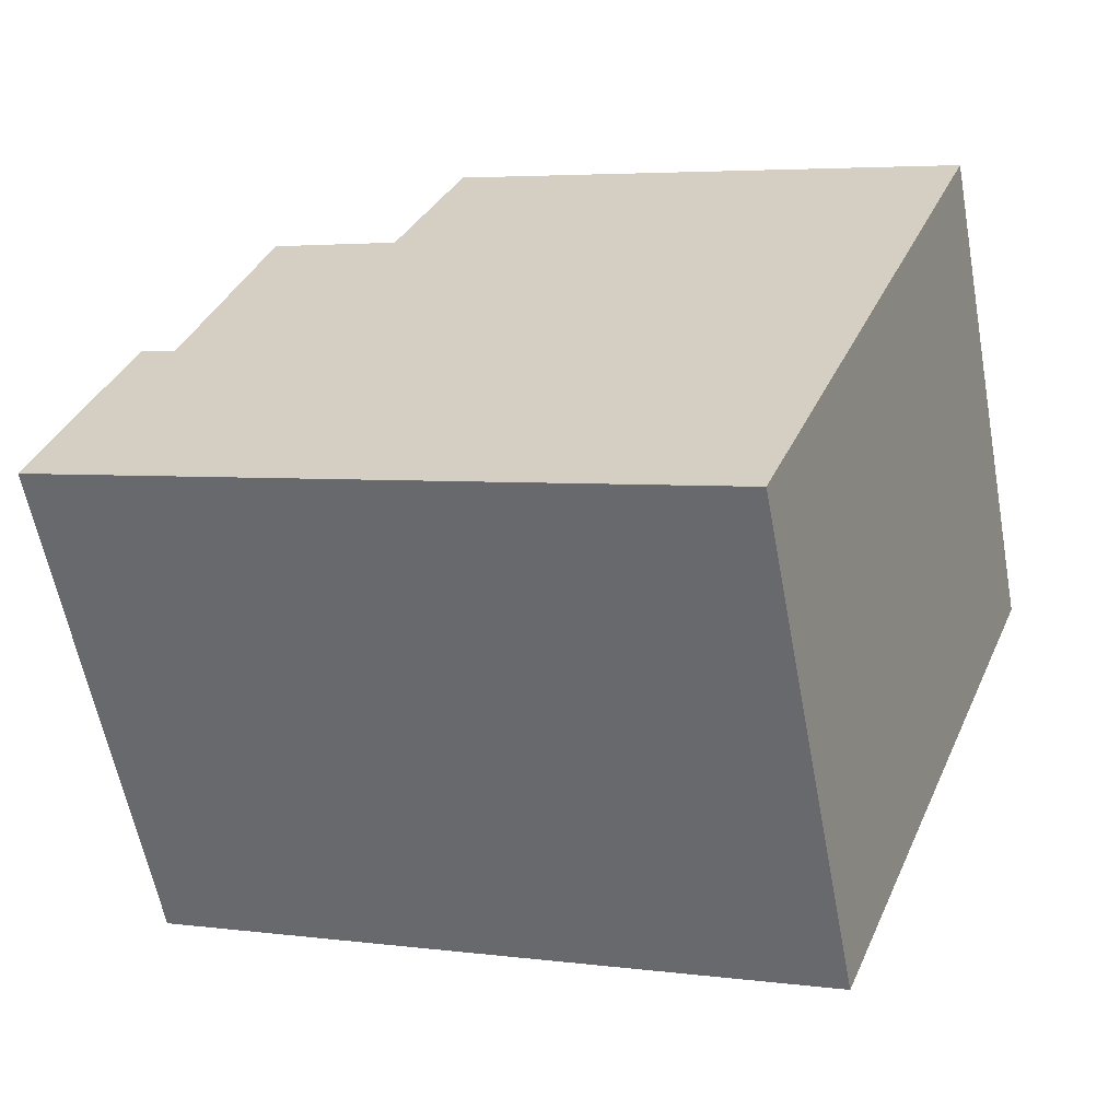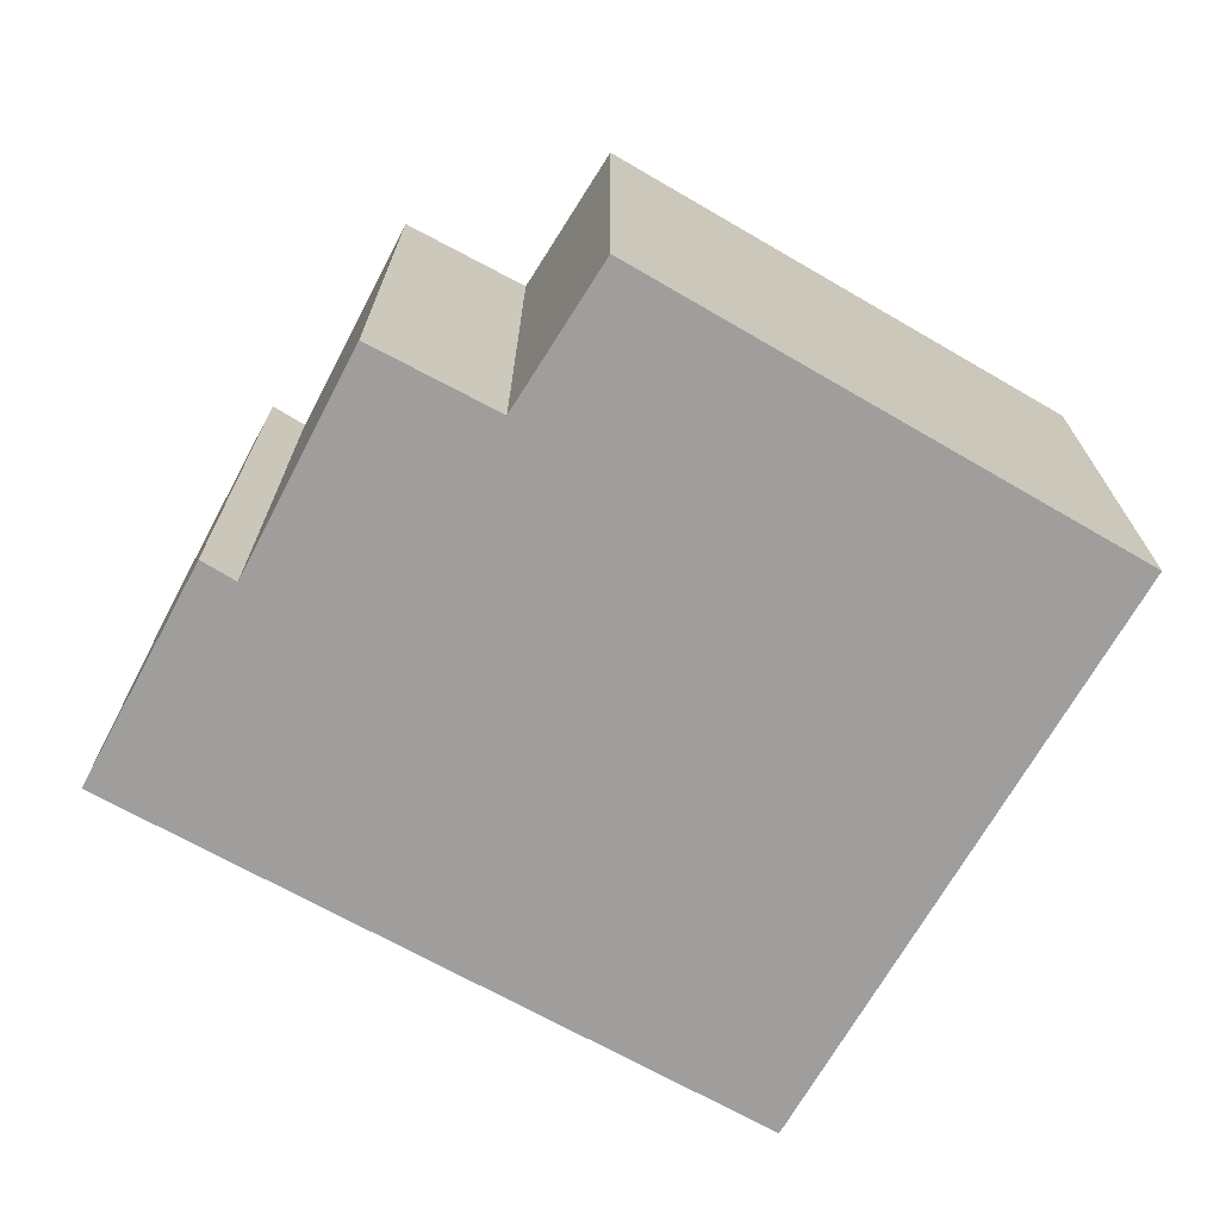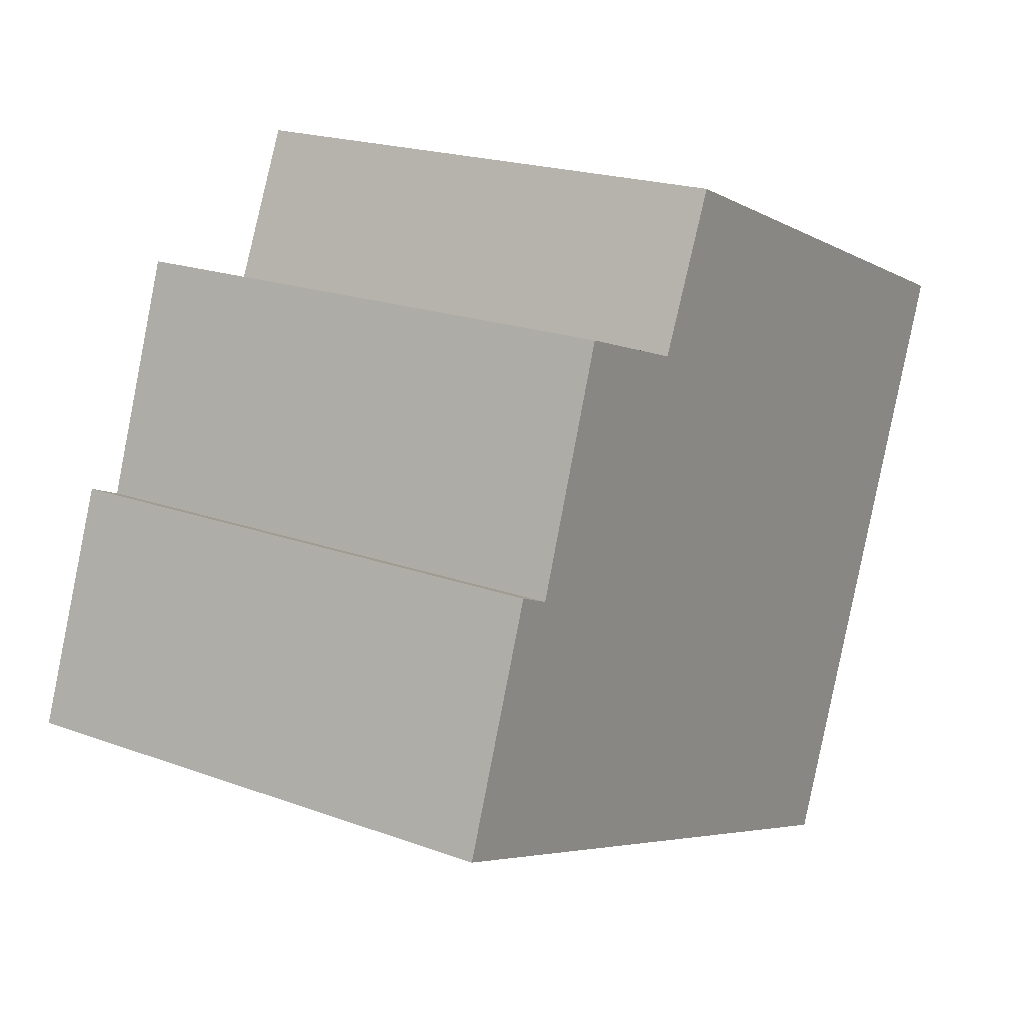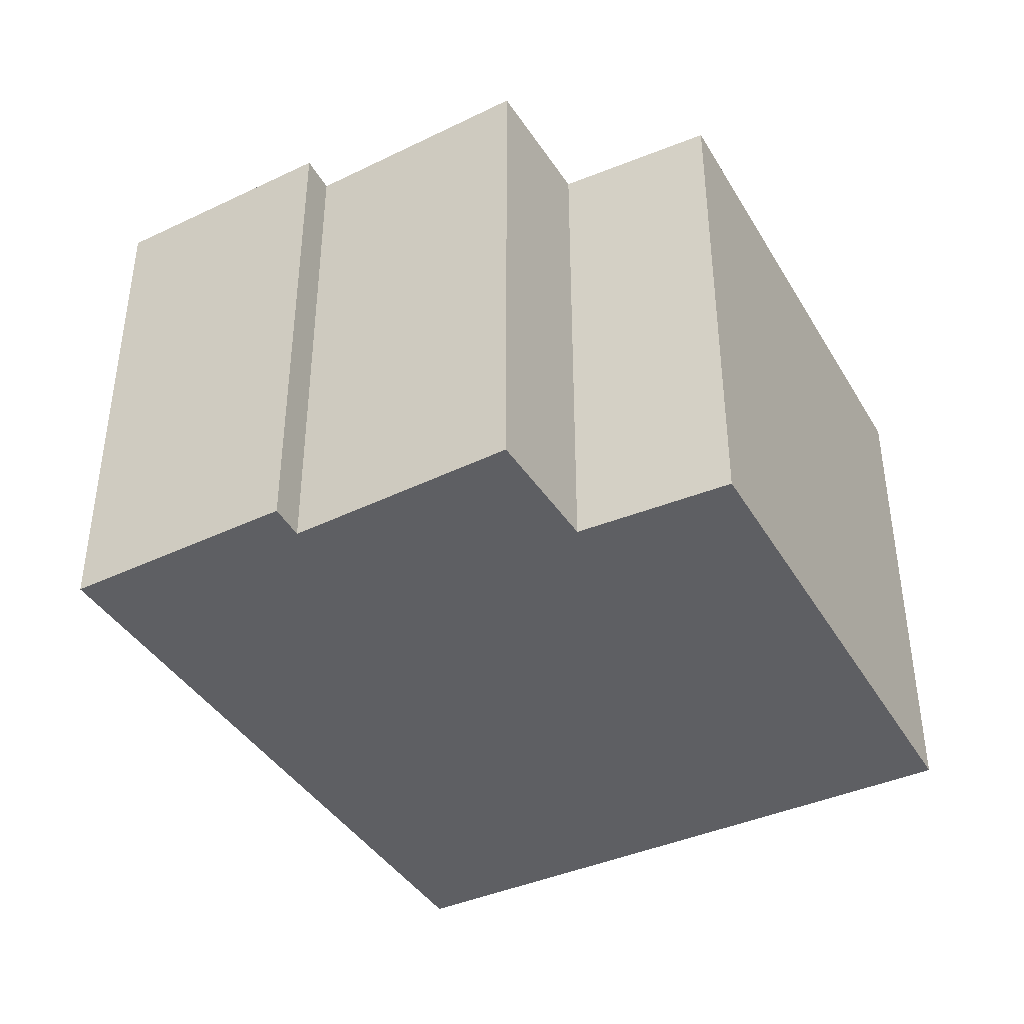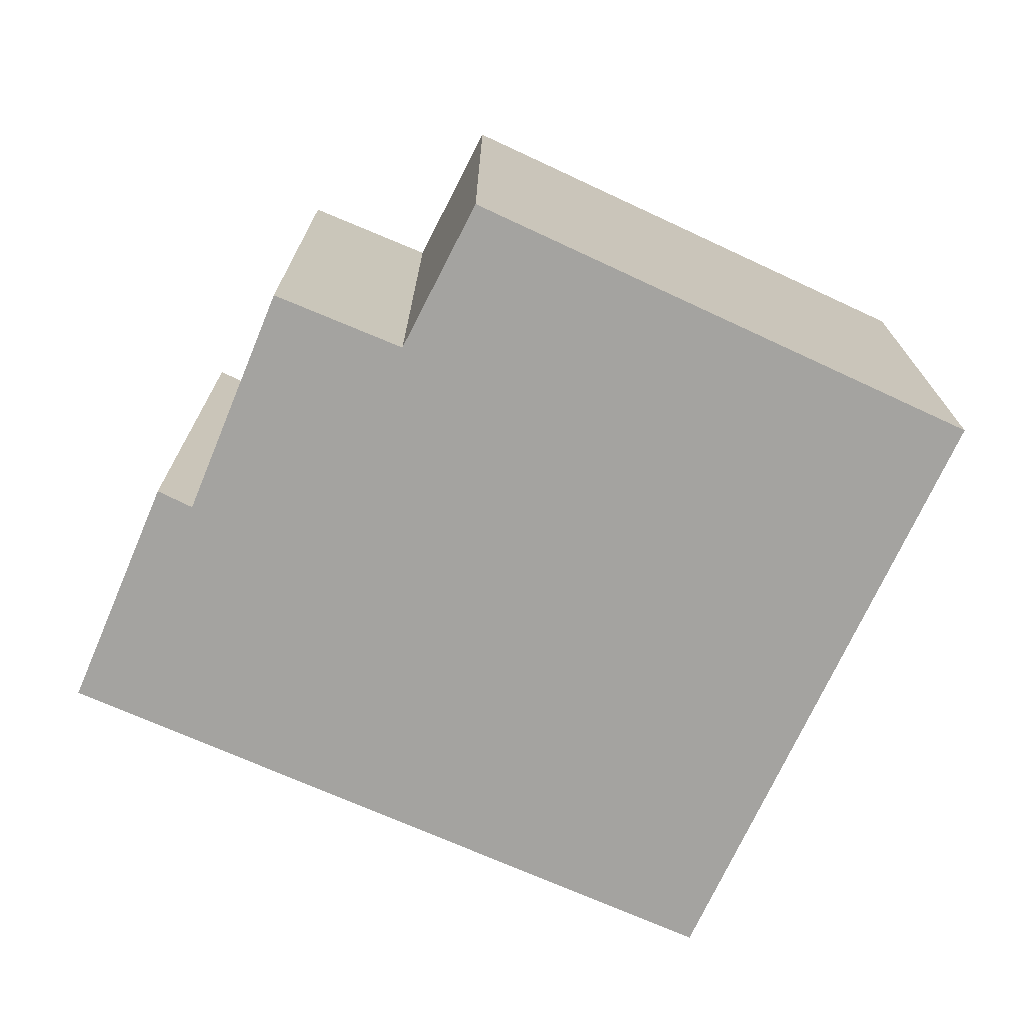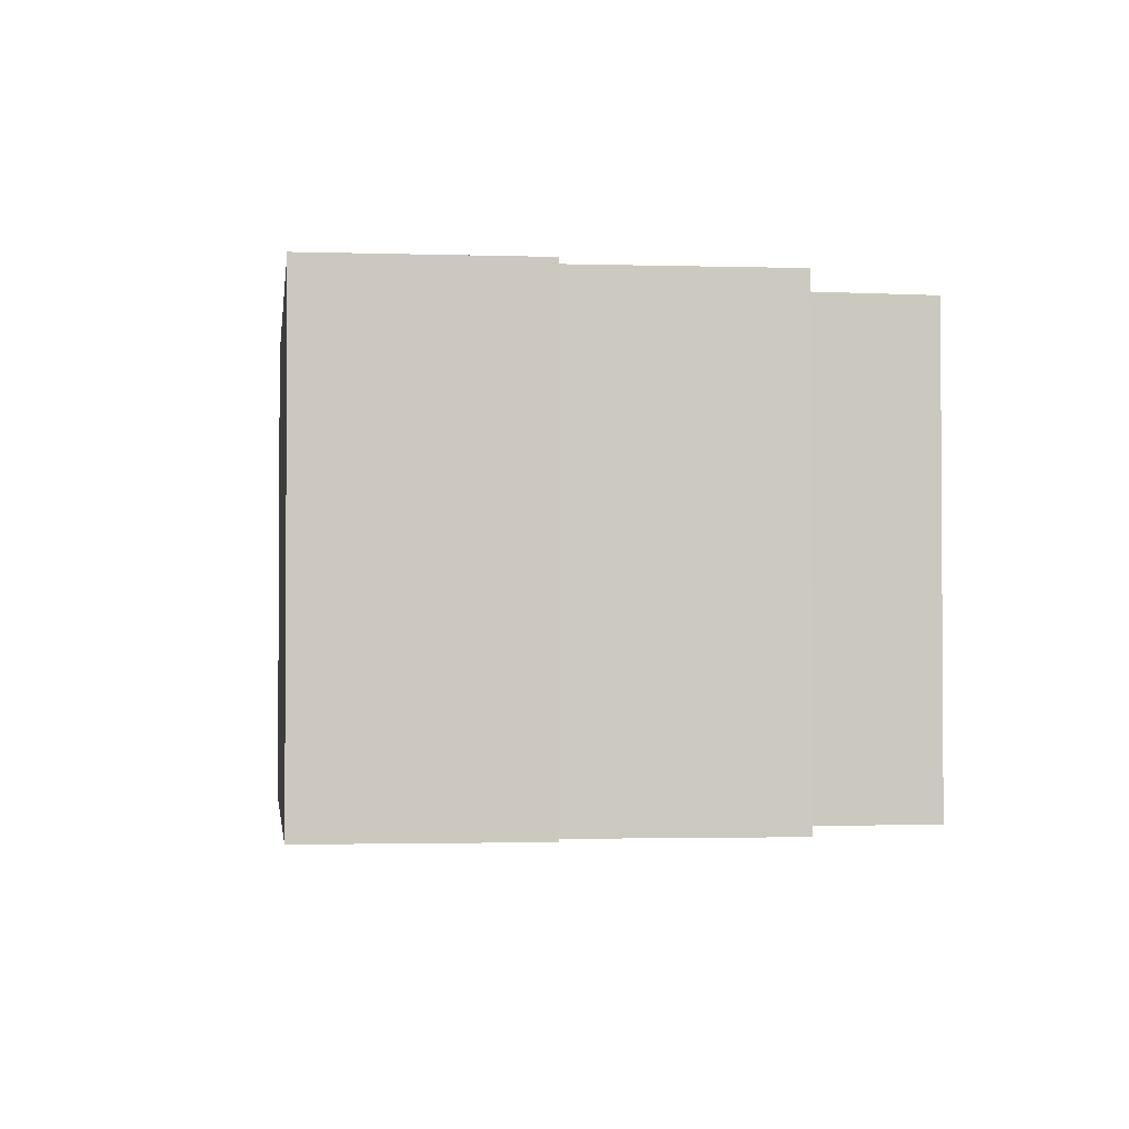
<metadata>
{"format":"obj","ext":"obj","renderer":"f3d","projection":"perspective","resolution":1024,"background":"white","views":[{"elev":-60.0,"azim":10.6,"up":"+Z"},{"elev":-71.0,"azim":-8.3,"up":"+Y"},{"elev":20.1,"azim":-56.0,"up":"+Z"},{"elev":-41.1,"azim":-40.0,"up":"+Y"},{"elev":-72.8,"azim":-3.1,"up":"+Y"},{"elev":-2.2,"azim":-76.5,"up":"+Y"}]}
</metadata>
<code>
v  1.085 6.874 2.99
v  8.79 6.874 -3.328
v  0 6.874 4.209e-16
v  1.551 6.874 2.789
v  2.593 6.874 5.768
v  4.31 6.874 5.155
v  11.88 6.874 4.428
v  5.185 6.874 7.114
v  2.593 -3.532e-16 5.768
v  4.31 -3.157e-16 5.155
v  5.185 -4.356e-16 7.114
v  11.88 -2.711e-16 4.428
v  8.79 2.038e-16 -3.328
v  0 0 0
v  1.085 -1.831e-16 2.99
v  1.551 -1.708e-16 2.789
g defaultobject
f 1 2 3
f 2 1 4
f 2 4 5
f 2 5 6
f 2 6 7
f 7 6 8
f 9 6 5
f 6 9 10
f 11 7 8
f 7 11 12
f 10 8 6
f 8 10 11
f 12 2 7
f 2 12 13
f 13 3 2
f 3 13 14
f 14 1 3
f 1 14 15
f 16 5 4
f 5 16 9
f 15 4 1
f 4 15 16
f 11 13 12
f 13 11 10
f 13 10 9
f 13 9 16
f 13 16 14
f 14 16 15

</code>
